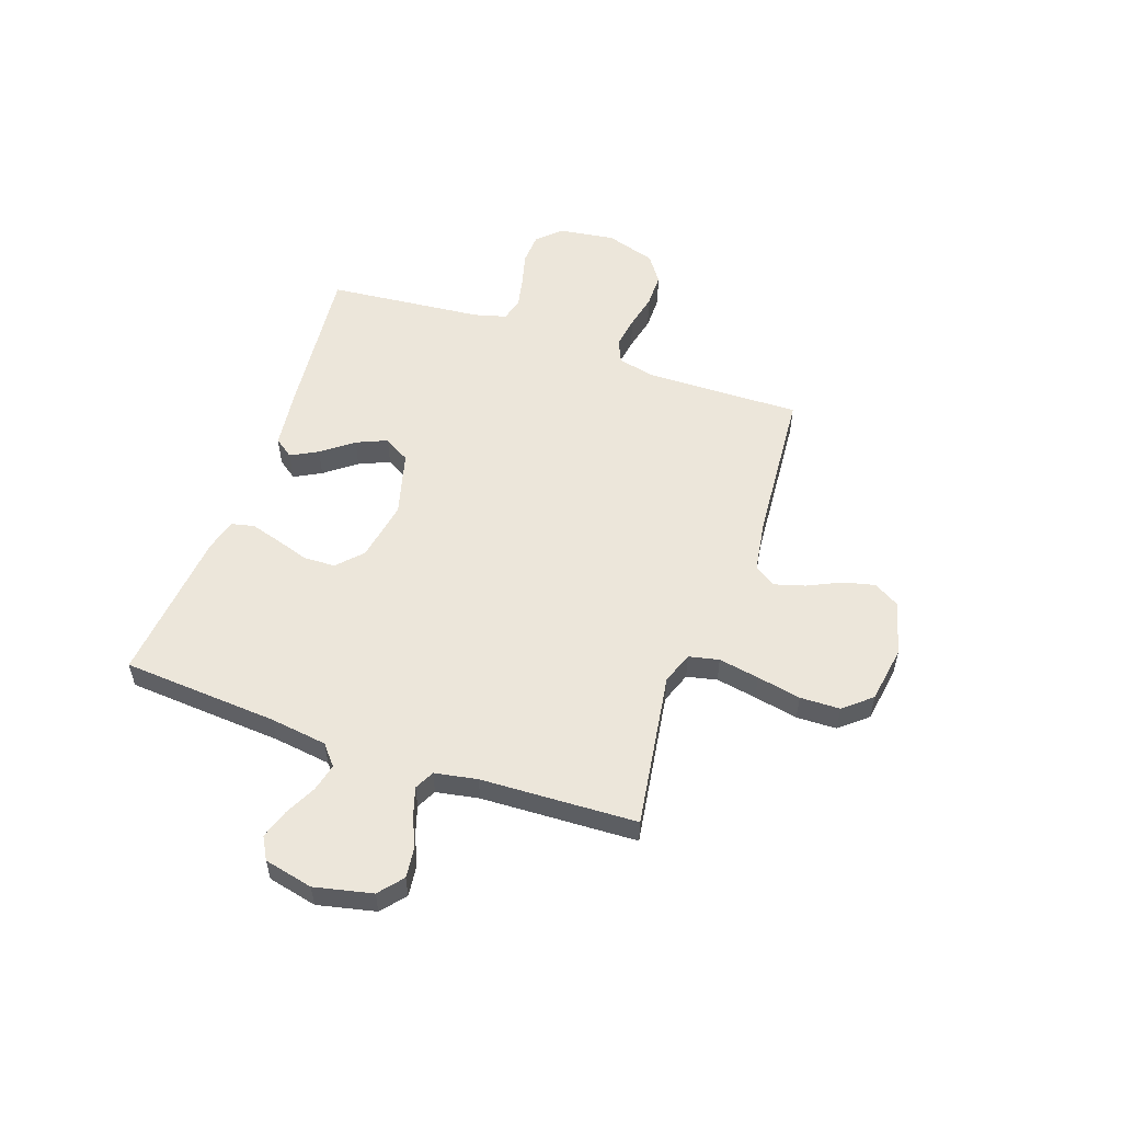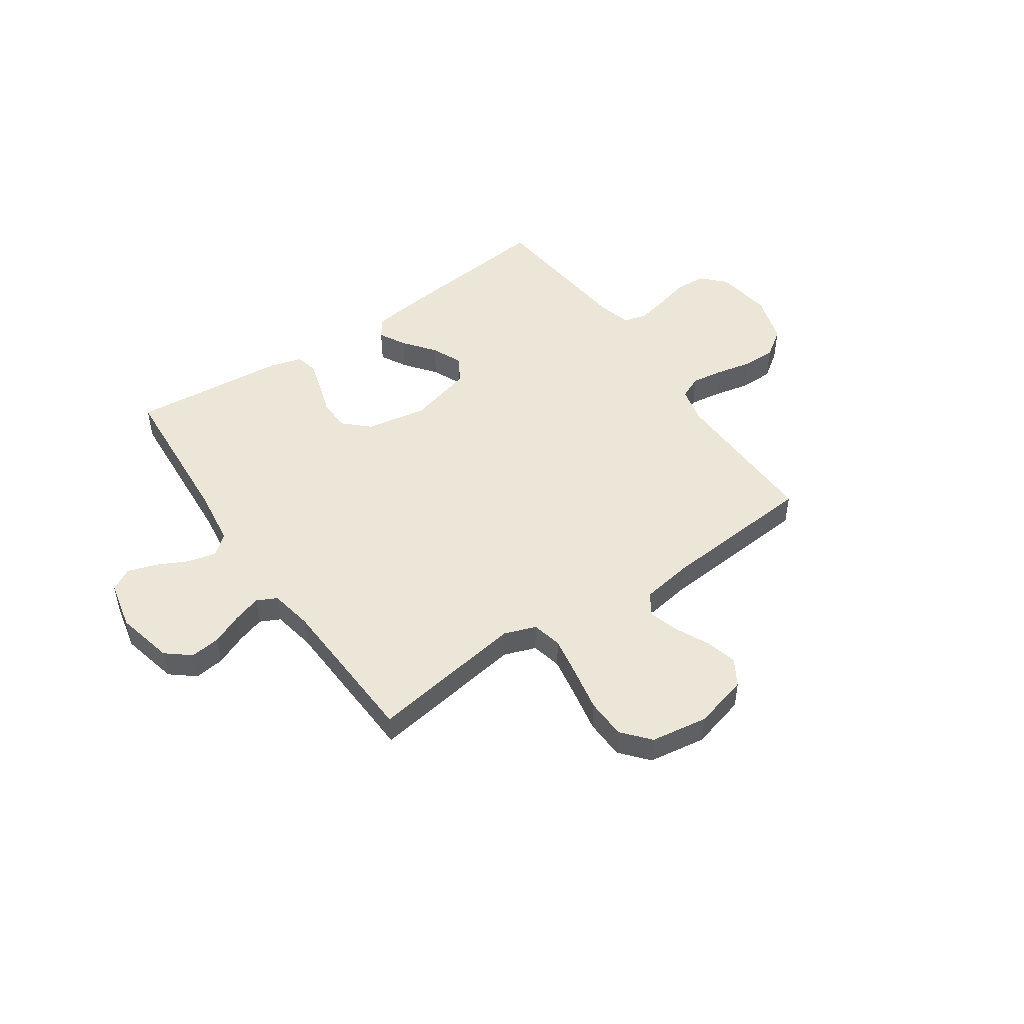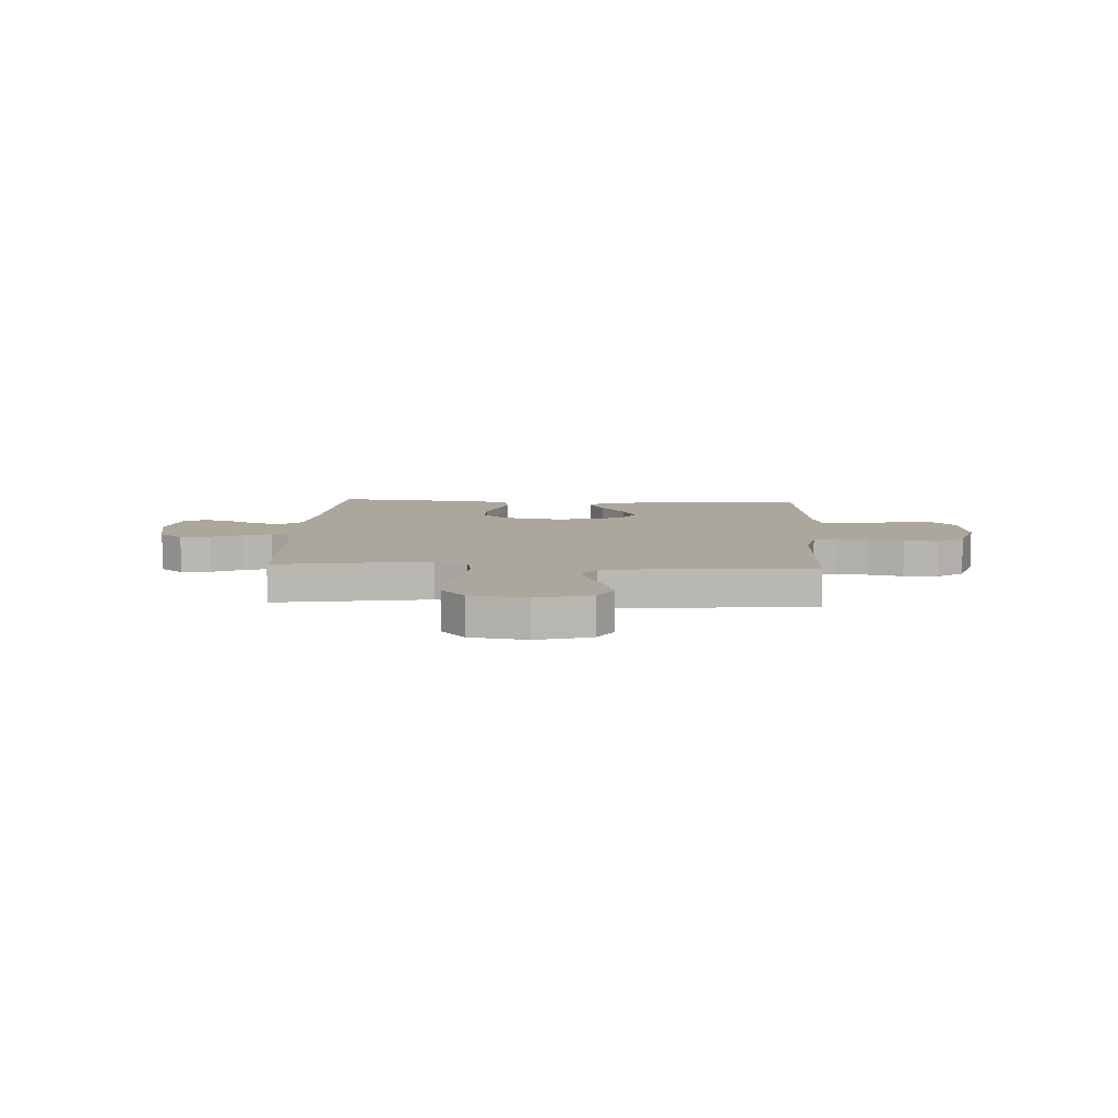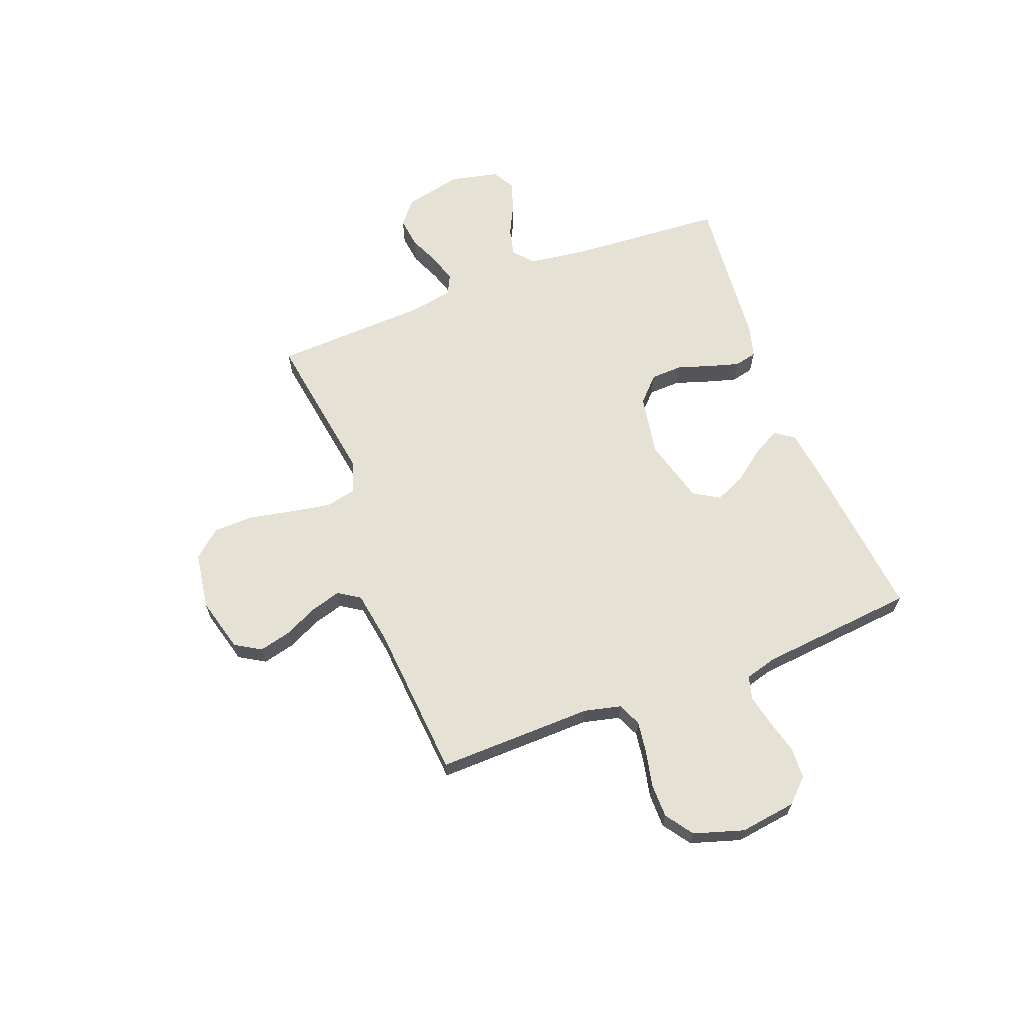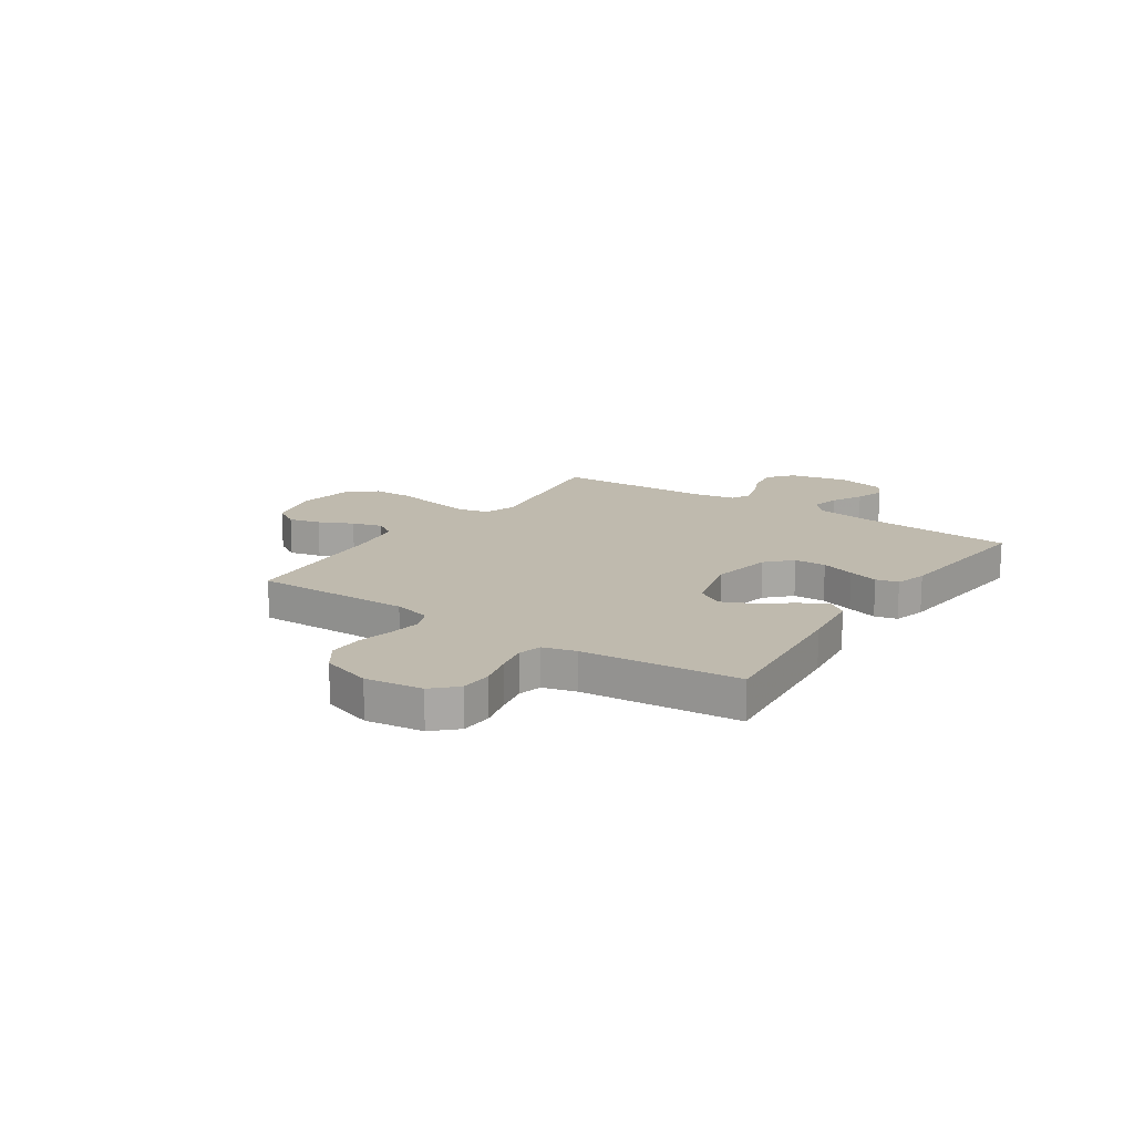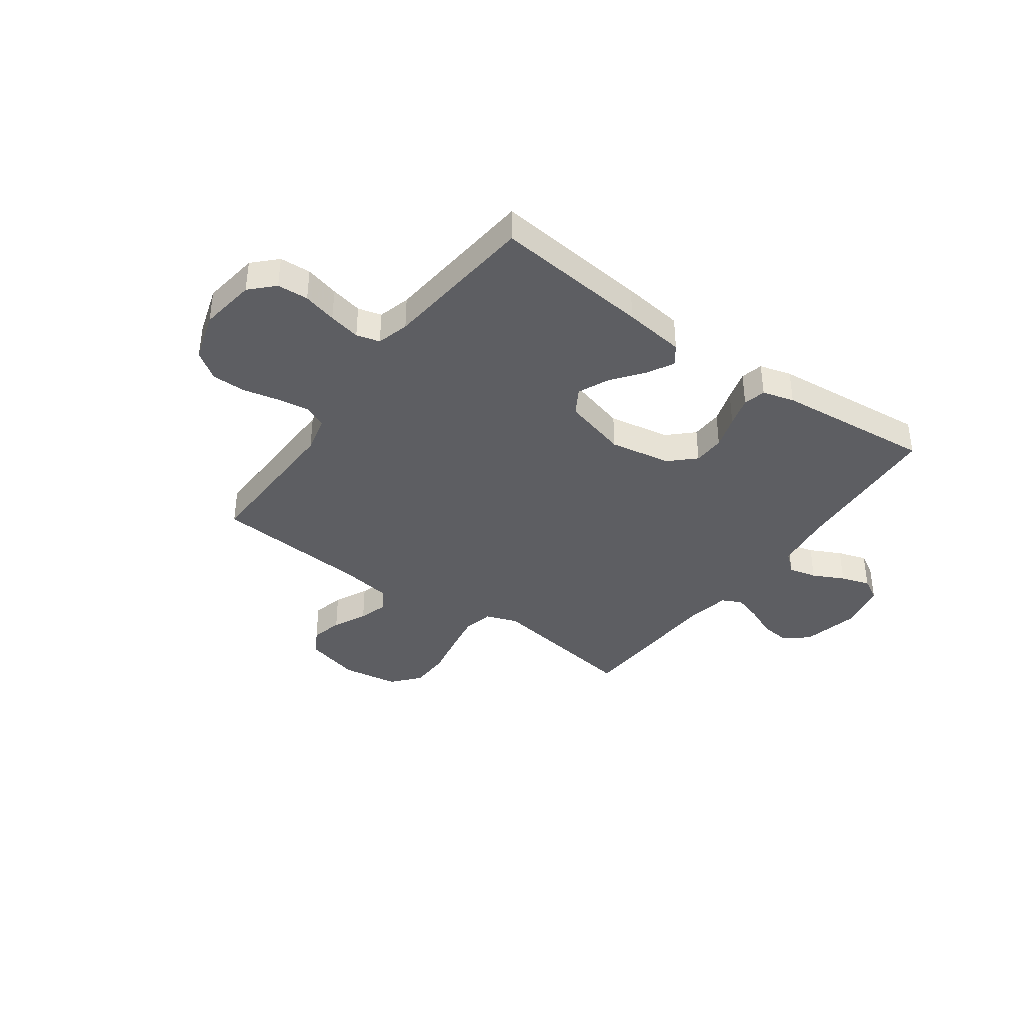
<metadata>
{"format":"obj","ext":"obj","renderer":"f3d","projection":"perspective","resolution":1024,"background":"white","views":[{"elev":54.5,"azim":-70.7,"up":"+Y"},{"elev":48.8,"azim":-34.6,"up":"+Y"},{"elev":8.4,"azim":2.8,"up":"+Y"},{"elev":64.8,"azim":69.0,"up":"+Y"},{"elev":15.6,"azim":124.2,"up":"+Y"},{"elev":-38.4,"azim":144.1,"up":"+Y"}]}
</metadata>
<code>
v 0.5 0.07 0.5
v 0.494 0.07 0.2
v 0.511 0.07 0.129
v 0.556 0.07 0.109
v 0.618 0.07 0.118
v 0.686 0.07 0.133
v 0.752 0.07 0.133
v 0.805 0.07 0.096
v 0.835 0.07 0
v 0.82 0.07 -0.109
v 0.777 0.07 -0.153
v 0.717 0.07 -0.156
v 0.652 0.07 -0.139
v 0.591 0.07 -0.126
v 0.546 0.07 -0.138
v 0.529 0.07 -0.2
v 0.5 0.07 -0.5
v 0.2 0.07 -0.469
v 0.082 0.07 -0.454
v 0.055 0.07 -0.417
v 0.083 0.07 -0.365
v 0.129 0.07 -0.305
v 0.155 0.07 -0.246
v 0.125 0.07 -0.196
v 0 0.07 -0.162
v -0.118 0.07 -0.183
v -0.165 0.07 -0.228
v -0.167 0.07 -0.289
v -0.146 0.07 -0.354
v -0.129 0.07 -0.412
v -0.139 0.07 -0.455
v -0.2 0.07 -0.472
v -0.5 0.07 -0.5
v -0.521 0.07 -0.2
v -0.536 0.07 -0.09
v -0.575 0.07 -0.057
v -0.629 0.07 -0.07
v -0.689 0.07 -0.1
v -0.745 0.07 -0.118
v -0.788 0.07 -0.094
v -0.809 0.07 0
v -0.784 0.07 0.111
v -0.738 0.07 0.149
v -0.68 0.07 0.142
v -0.62 0.07 0.116
v -0.566 0.07 0.099
v -0.528 0.07 0.118
v -0.513 0.07 0.2
v -0.5 0.07 0.5
v -0.2 0.07 0.454
v -0.139 0.07 0.476
v -0.126 0.07 0.534
v -0.14 0.07 0.612
v -0.157 0.07 0.697
v -0.155 0.07 0.774
v -0.11 0.07 0.827
v 0 0.07 0.844
v 0.105 0.07 0.816
v 0.135 0.07 0.766
v 0.12 0.07 0.705
v 0.089 0.07 0.64
v 0.072 0.07 0.582
v 0.099 0.07 0.54
v 0.2 0.07 0.524
v 0.5 0 0.5
v 0.494 0 0.2
v 0.511 0 0.129
v 0.556 0 0.109
v 0.618 0 0.118
v 0.686 0 0.133
v 0.752 0 0.133
v 0.805 0 0.096
v 0.835 0 0
v 0.82 0 -0.109
v 0.777 0 -0.153
v 0.717 0 -0.156
v 0.652 0 -0.139
v 0.591 0 -0.126
v 0.546 0 -0.138
v 0.529 0 -0.2
v 0.5 0 -0.5
v 0.2 0 -0.469
v 0.082 0 -0.454
v 0.055 0 -0.417
v 0.083 0 -0.365
v 0.129 0 -0.305
v 0.155 0 -0.246
v 0.125 0 -0.196
v 0 0 -0.162
v -0.118 0 -0.183
v -0.165 0 -0.228
v -0.167 0 -0.289
v -0.146 0 -0.354
v -0.129 0 -0.412
v -0.139 0 -0.455
v -0.2 0 -0.472
v -0.5 0 -0.5
v -0.521 0 -0.2
v -0.536 0 -0.09
v -0.575 0 -0.057
v -0.629 0 -0.07
v -0.689 0 -0.1
v -0.745 0 -0.118
v -0.788 0 -0.094
v -0.809 0 0
v -0.784 0 0.111
v -0.738 0 0.149
v -0.68 0 0.142
v -0.62 0 0.116
v -0.566 0 0.099
v -0.528 0 0.118
v -0.513 0 0.2
v -0.5 0 0.5
v -0.2 0 0.454
v -0.139 0 0.476
v -0.126 0 0.534
v -0.14 0 0.612
v -0.157 0 0.697
v -0.155 0 0.774
v -0.11 0 0.827
v 0 0 0.844
v 0.105 0 0.816
v 0.135 0 0.766
v 0.12 0 0.705
v 0.089 0 0.64
v 0.072 0 0.582
v 0.099 0 0.54
v 0.2 0 0.524
f 58 59 60 61
f 58 61 62
f 57 58 62
f 56 57 62
f 53 54 55 56
f 52 53 56 62
f 51 52 62 63
f 48 49 50
f 47 48 50 51
f 42 43 44 45
f 42 45 46
f 41 42 46
f 40 41 46
f 37 38 39 40
f 36 37 40 46
f 35 36 46 47
f 31 32 33 34
f 28 29 30 31
f 28 31 34 35
f 19 20 21 22
f 19 22 23
f 16 17 18 19
f 15 16 19 23
f 10 11 12 13
f 10 13 14
f 9 10 14
f 8 9 14 15
f 5 6 7 8
f 4 5 8 15
f 64 1 2
f 64 2 3
f 63 64 3
f 51 63 3
f 47 51 3
f 27 28 35 47
f 26 27 47
f 25 26 47 3
f 24 25 3 4
f 4 15 23 24
f 125 124 123 122
f 126 125 122
f 126 122 121
f 126 121 120
f 120 119 118 117
f 126 120 117 116
f 127 126 116 115
f 114 113 112
f 115 114 112 111
f 109 108 107 106
f 110 109 106
f 110 106 105
f 110 105 104
f 104 103 102 101
f 110 104 101 100
f 111 110 100 99
f 98 97 96 95
f 95 94 93 92
f 99 98 95 92
f 86 85 84 83
f 87 86 83
f 83 82 81 80
f 87 83 80 79
f 77 76 75 74
f 78 77 74
f 78 74 73
f 79 78 73 72
f 72 71 70 69
f 79 72 69 68
f 66 65 128
f 67 66 128
f 67 128 127
f 67 127 115
f 67 115 111
f 111 99 92 91
f 111 91 90
f 67 111 90 89
f 68 67 89 88
f 88 87 79 68
f 1 65 66 2
f 2 66 67 3
f 3 67 68 4
f 4 68 69 5
f 5 69 70 6
f 6 70 71 7
f 7 71 72 8
f 8 72 73 9
f 9 73 74 10
f 10 74 75 11
f 11 75 76 12
f 12 76 77 13
f 13 77 78 14
f 14 78 79 15
f 15 79 80 16
f 16 80 81 17
f 17 81 82 18
f 18 82 83 19
f 19 83 84 20
f 20 84 85 21
f 21 85 86 22
f 22 86 87 23
f 23 87 88 24
f 24 88 89 25
f 25 89 90 26
f 26 90 91 27
f 27 91 92 28
f 28 92 93 29
f 29 93 94 30
f 30 94 95 31
f 31 95 96 32
f 32 96 97 33
f 33 97 98 34
f 34 98 99 35
f 35 99 100 36
f 36 100 101 37
f 37 101 102 38
f 38 102 103 39
f 39 103 104 40
f 40 104 105 41
f 41 105 106 42
f 42 106 107 43
f 43 107 108 44
f 44 108 109 45
f 45 109 110 46
f 46 110 111 47
f 47 111 112 48
f 48 112 113 49
f 49 113 114 50
f 50 114 115 51
f 51 115 116 52
f 52 116 117 53
f 53 117 118 54
f 54 118 119 55
f 55 119 120 56
f 56 120 121 57
f 57 121 122 58
f 58 122 123 59
f 59 123 124 60
f 60 124 125 61
f 61 125 126 62
f 62 126 127 63
f 63 127 128 64
f 64 128 65 1

</code>
